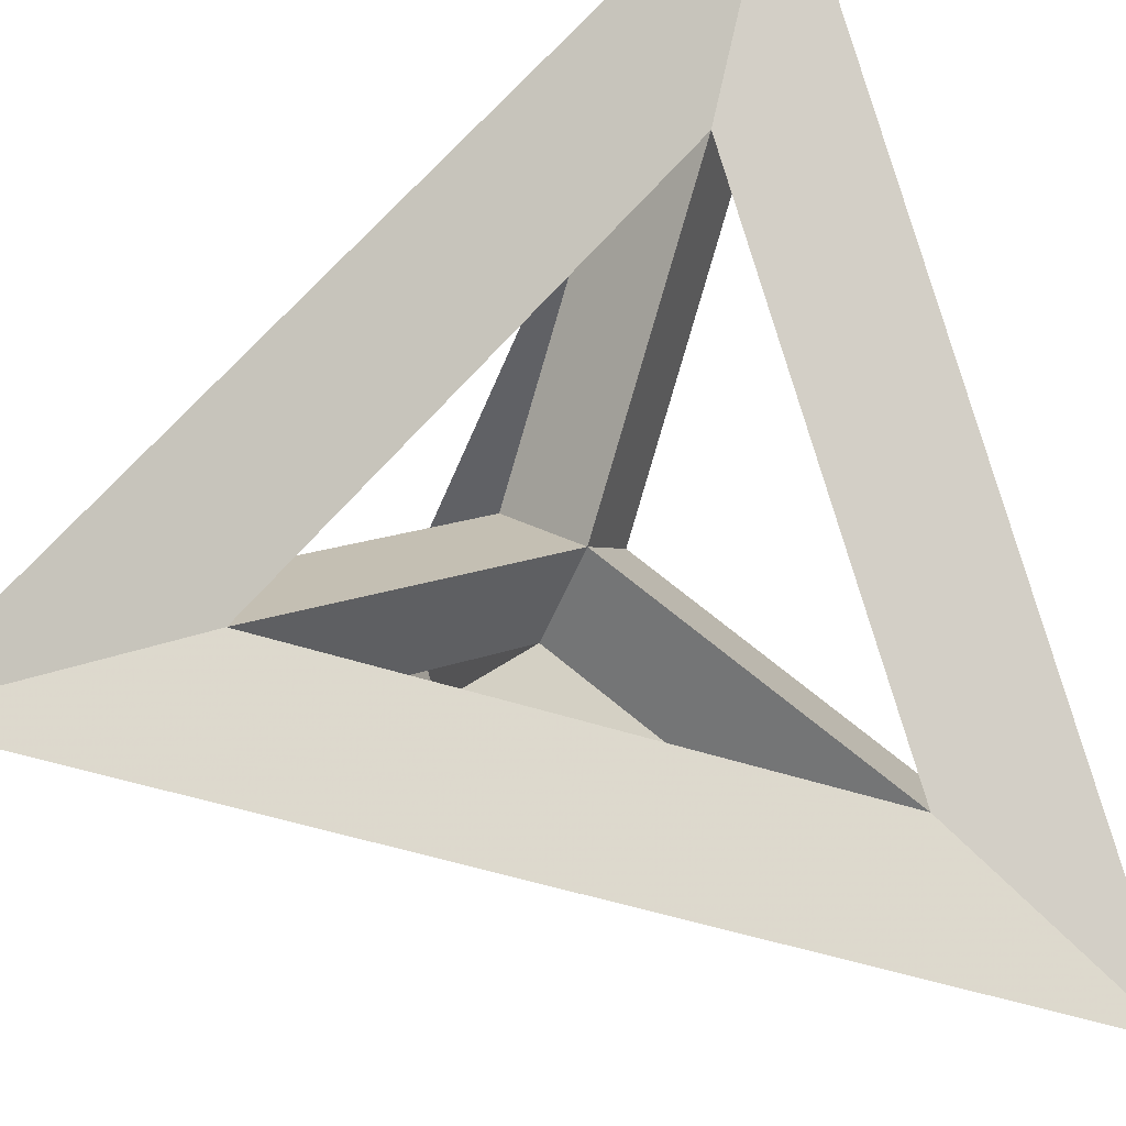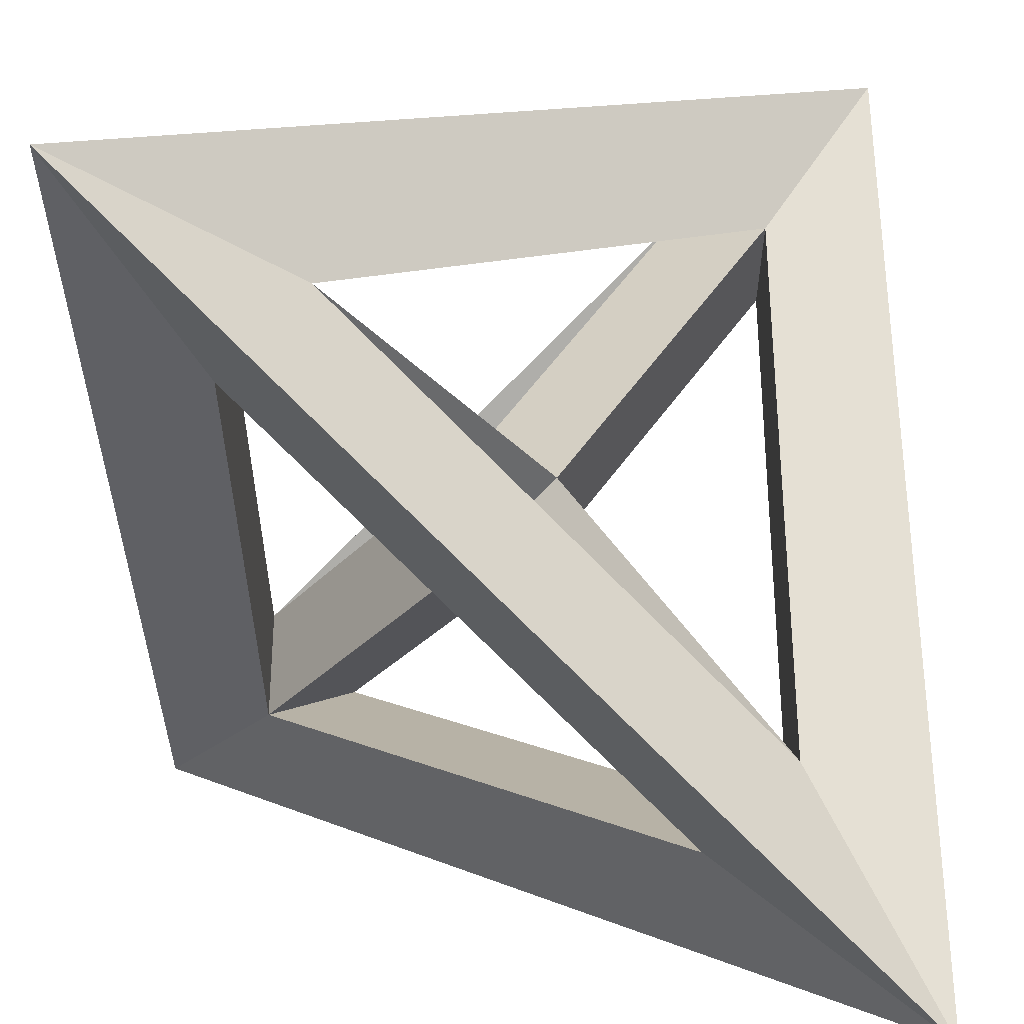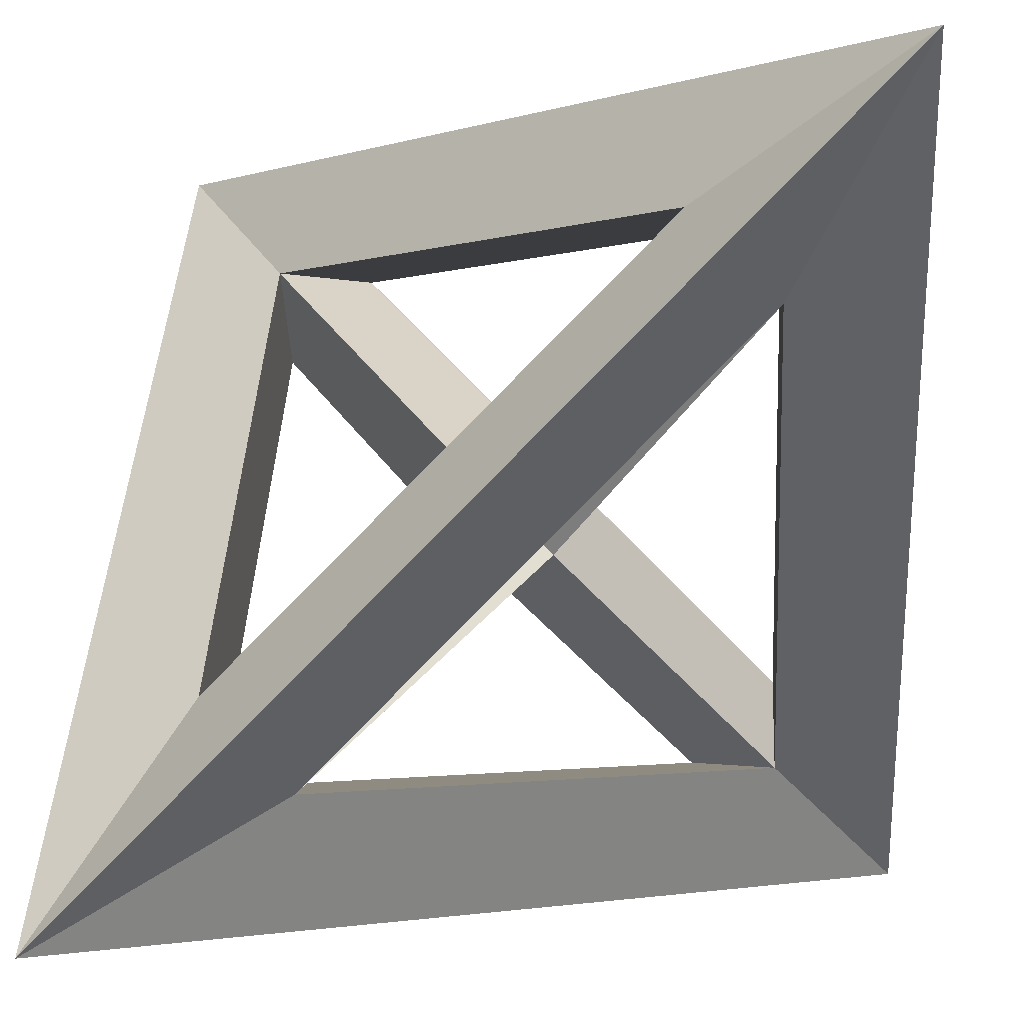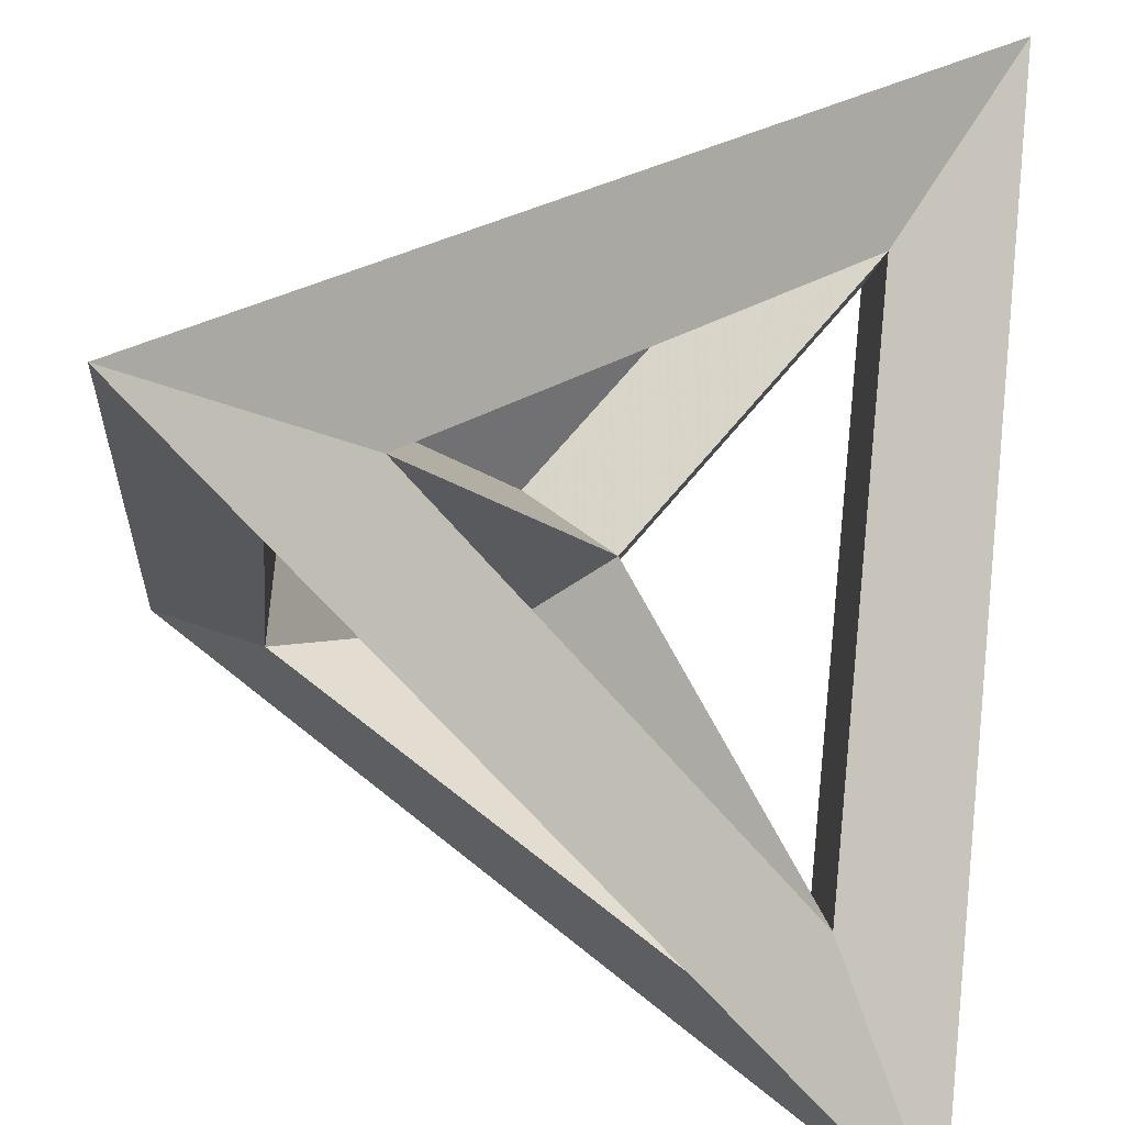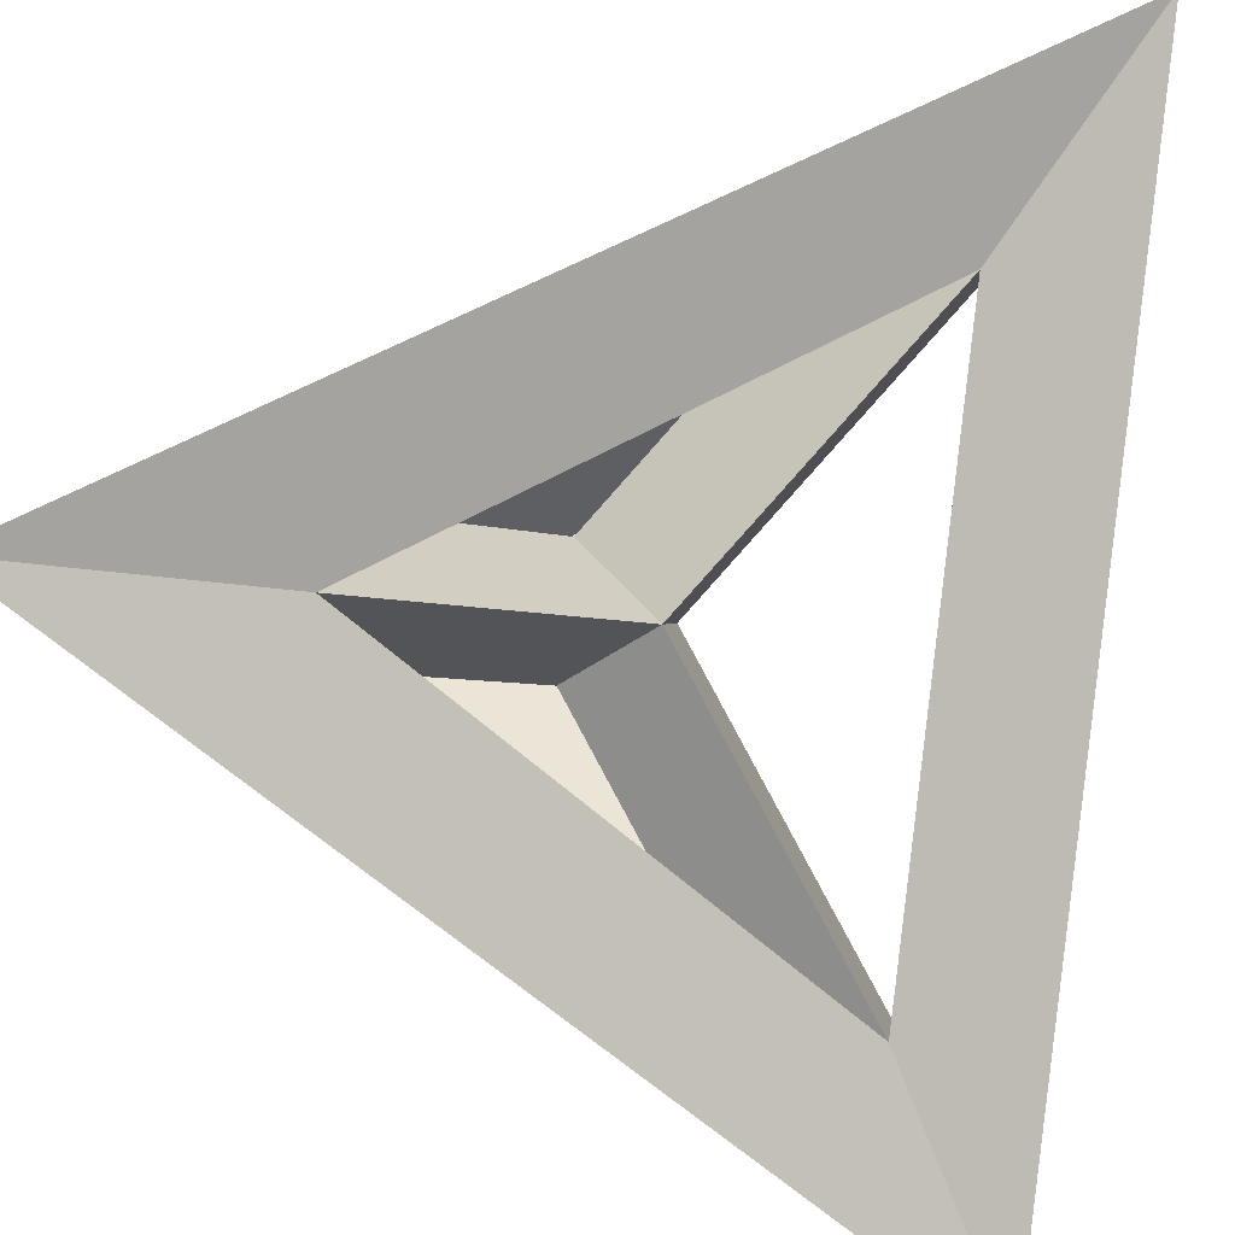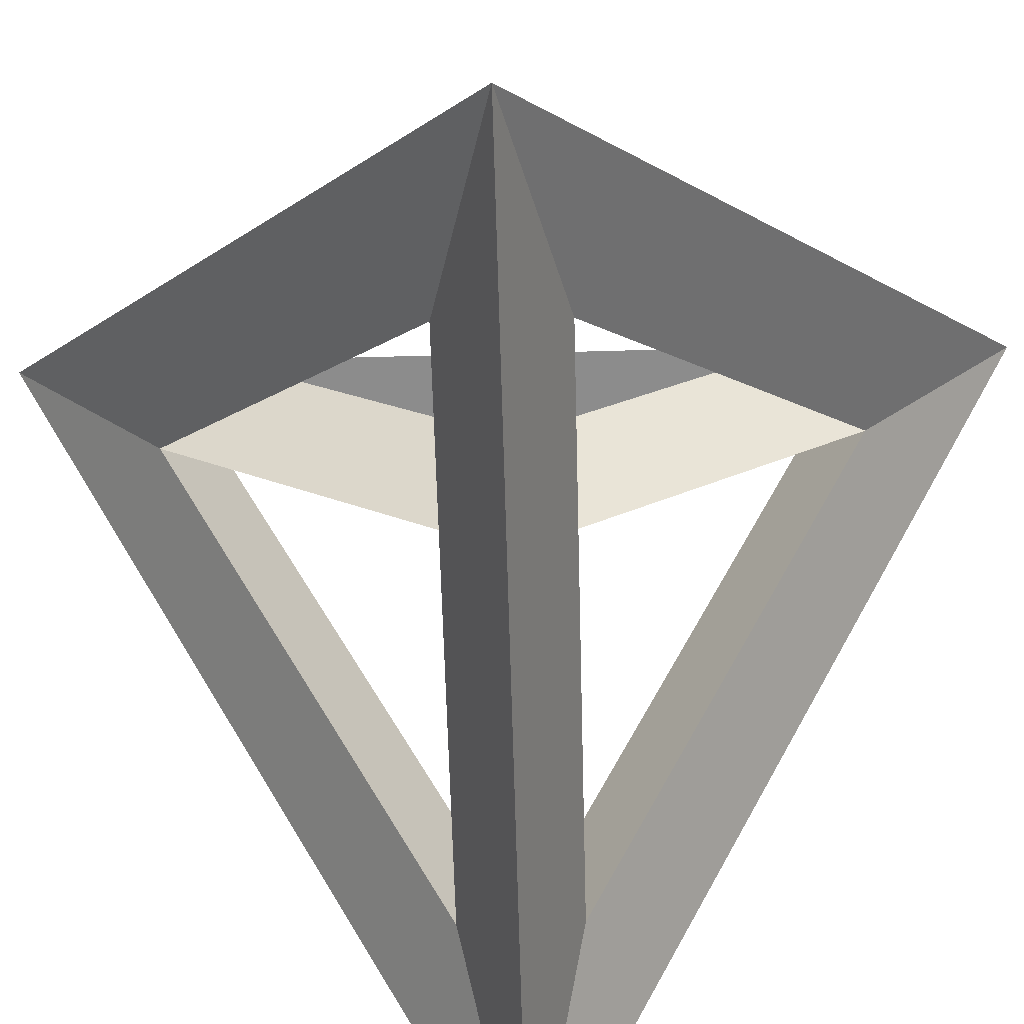
<metadata>
{"format":"obj","ext":"obj","renderer":"f3d","projection":"perspective","resolution":1024,"background":"white","views":[{"elev":-48.3,"azim":-155.3,"up":"+Z"},{"elev":12.4,"azim":180.0,"up":"+Y"},{"elev":-2.1,"azim":4.4,"up":"+Z"},{"elev":-55.3,"azim":172.0,"up":"+Z"},{"elev":45.8,"azim":-80.6,"up":"+Z"},{"elev":-64.2,"azim":-133.4,"up":"+Y"}]}
</metadata>
<code>
v 9 9 -9
v -9 9 9
v -9 -9 -9
v 6 -4 6
v 6 4 -6
v -6 4 6
v -6 -4 -6
v 6 -6 4
v 6 6 -4
v -6 6 4
v -6 -6 -4
v 4 -6 6
v 4 6 -6
v -4 6 6
v -4 -6 -6
v 1 1 1
v 1 -1 -1
v -1 -1 1
v -1 1 -1
v 9 -9 9
f 4 14 2 20
f 5 15 3 1
f 6 12 20 2
f 7 13 1 3
f 8 5 1 20
f 9 4 20 1
f 10 7 3 2
f 11 6 2 3
f 12 11 3 20
f 13 10 2 1
f 14 9 1 2
f 15 8 20 3
f 4 8 17 16
f 5 9 16 17
f 6 10 19 18
f 7 11 18 19
f 8 12 18 17
f 9 13 19 16
f 10 14 16 19
f 11 15 17 18
f 12 4 16 18
f 13 5 17 19
f 14 6 18 16
f 15 7 19 17
f 4 12 6 14
f 5 13 7 15
f 8 15 11 12
f 9 14 10 13
f 4 9 5 8
f 6 11 7 10

</code>
